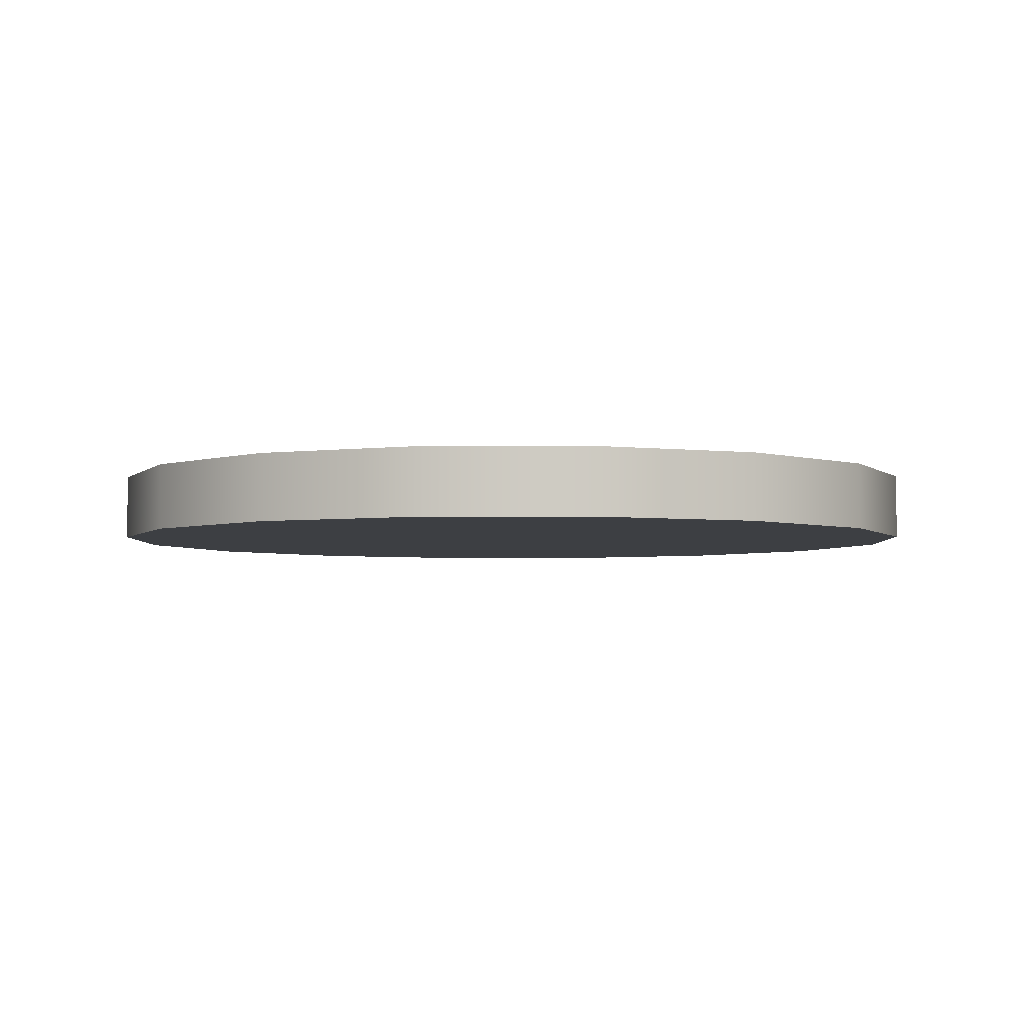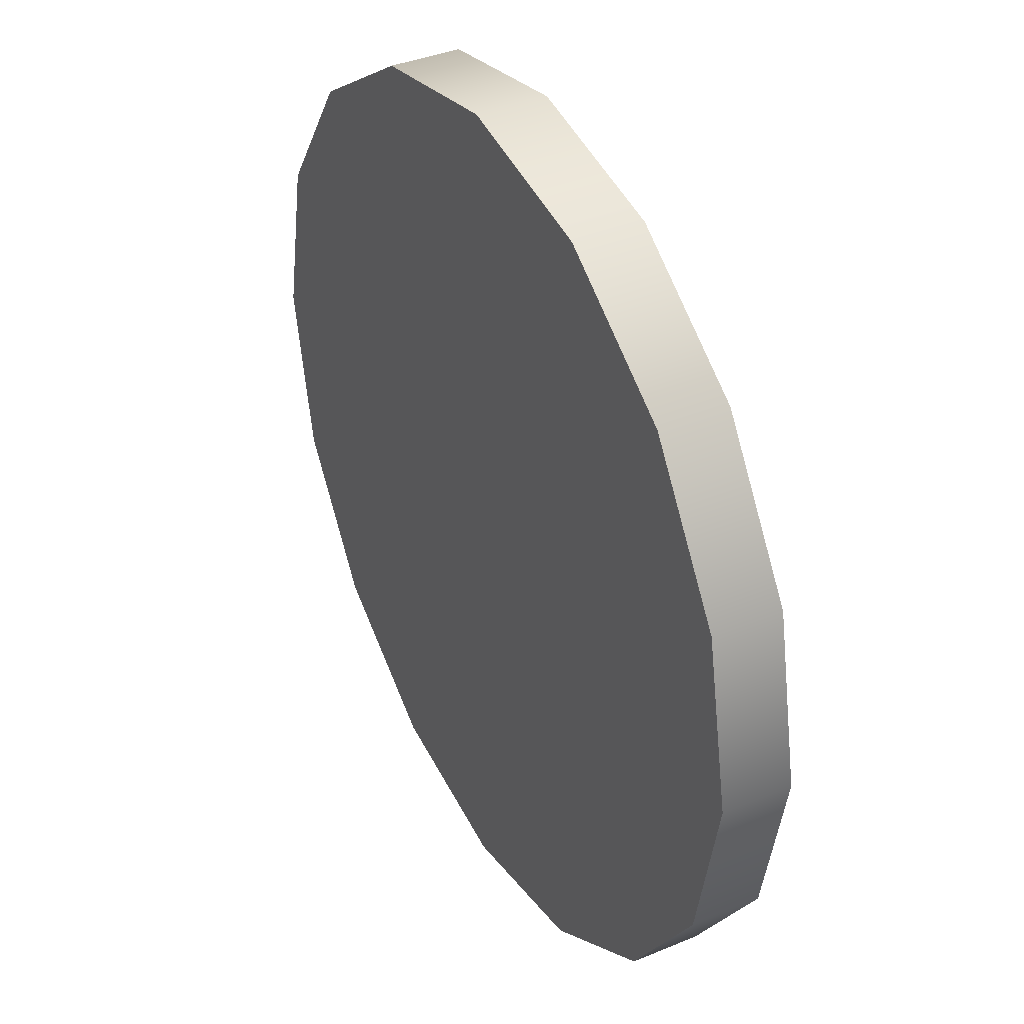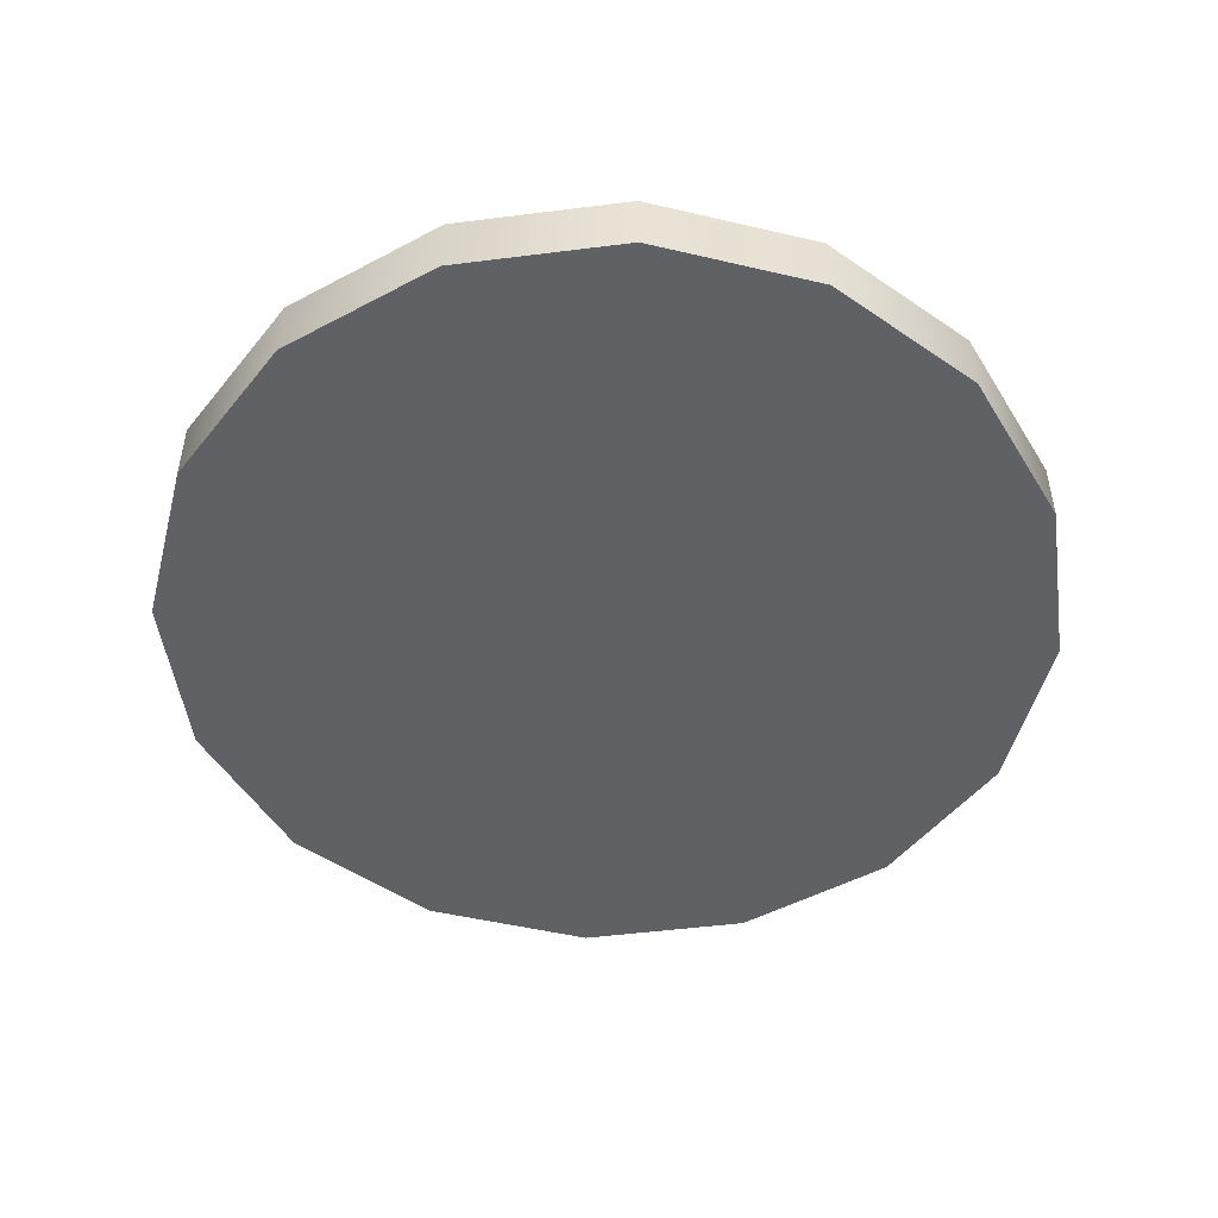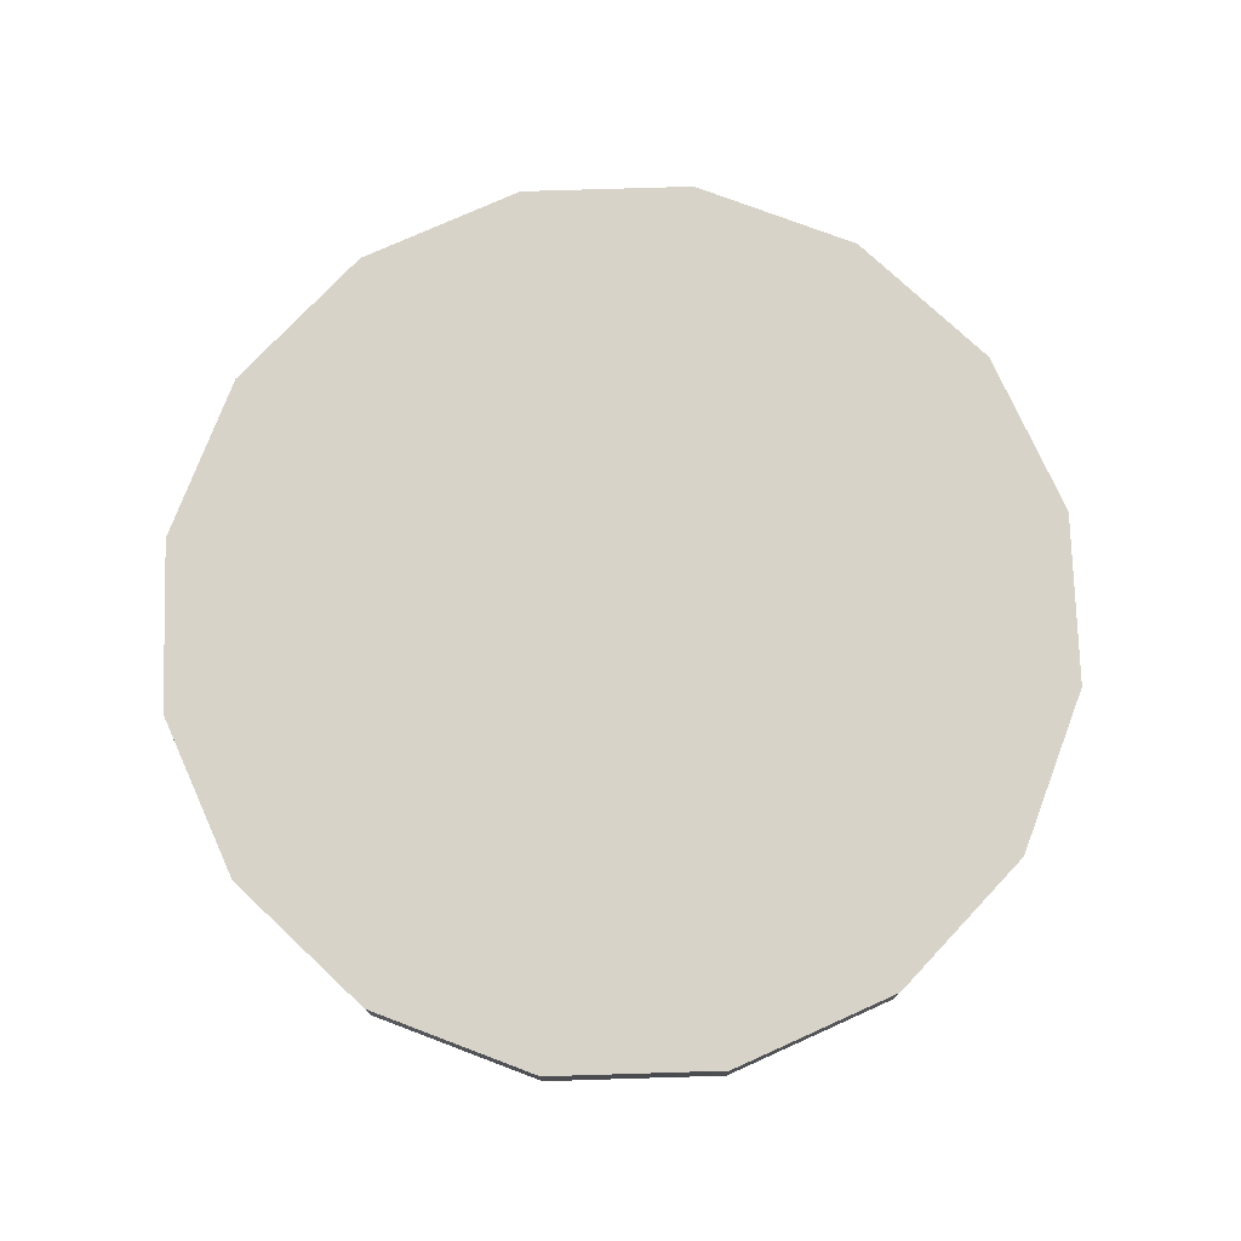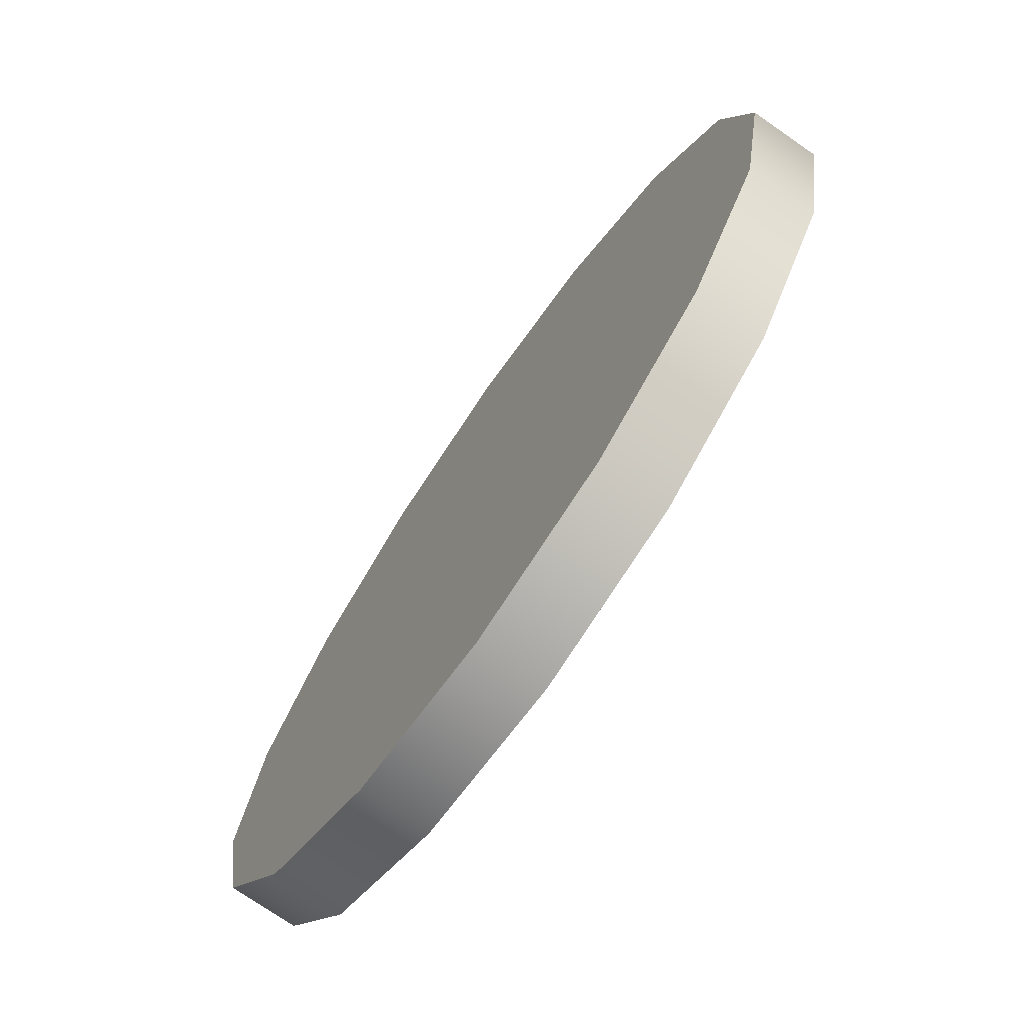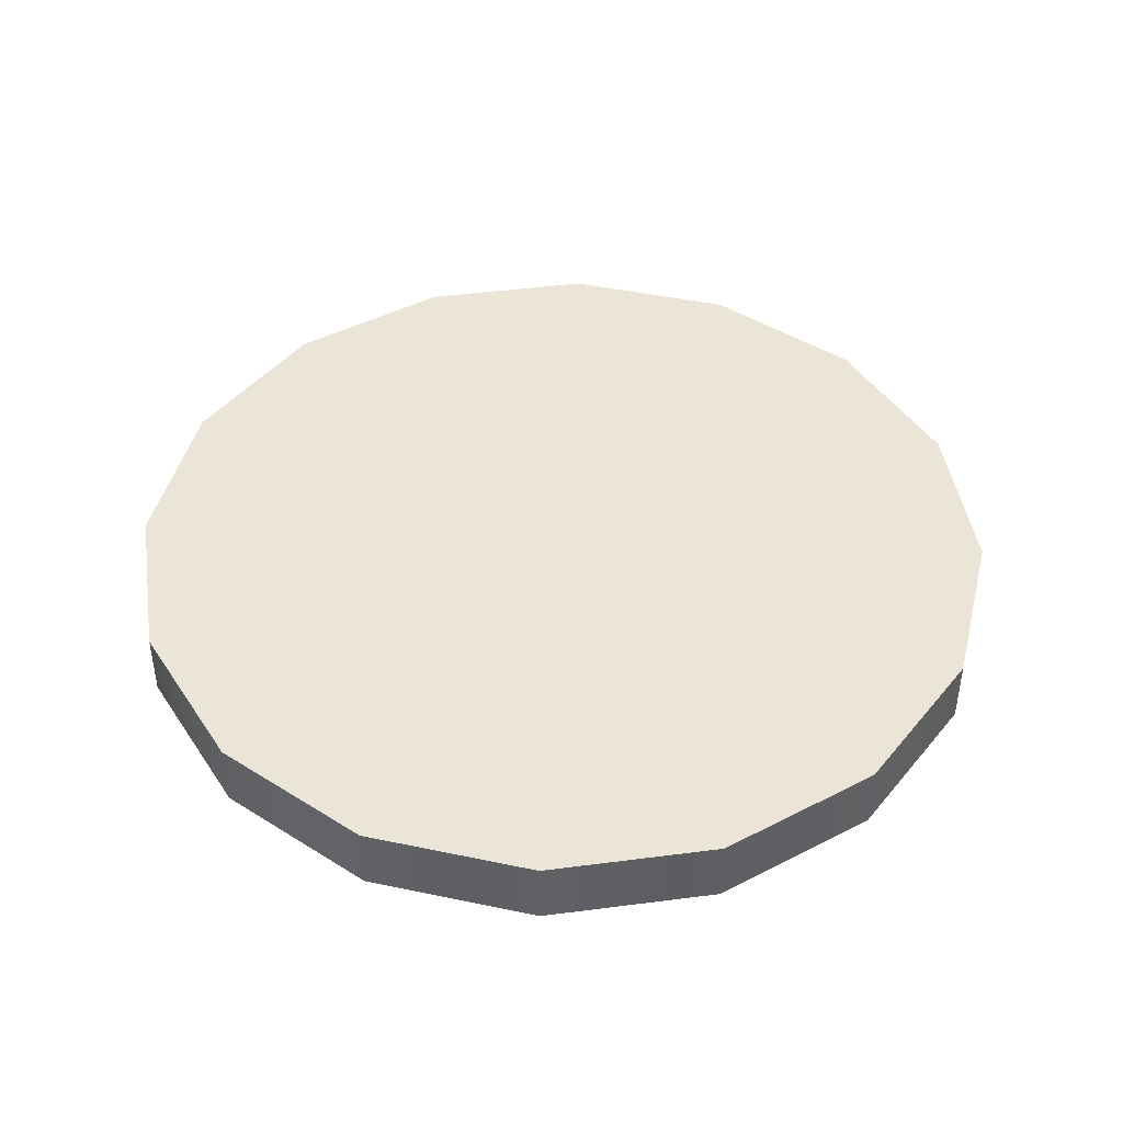
<metadata>
{"format":"obj","ext":"obj","renderer":"f3d","projection":"perspective","resolution":1024,"background":"white","views":[{"elev":-3.9,"azim":79.5,"up":"+Z"},{"elev":38.2,"azim":-117.8,"up":"+Y"},{"elev":-49.6,"azim":-70.8,"up":"+Z"},{"elev":76.0,"azim":-103.0,"up":"+Z"},{"elev":-74.0,"azim":-124.7,"up":"+Y"},{"elev":44.2,"azim":25.1,"up":"+Z"}]}
</metadata>
<code>
o coin_Cylinder.009
v -0 0.4707 -0.03623
v -0 0.4707 0.03623
v 0.1801 0.4349 -0.03623
v 0.1801 0.4349 0.03623
v 0.3328 0.3328 -0.03623
v 0.3328 0.3328 0.03623
v 0.4349 0.1801 -0.03623
v 0.4349 0.1801 0.03623
v 0.4707 0 -0.03623
v 0.4707 0 0.03623
v 0.4349 -0.1801 -0.03623
v 0.4349 -0.1801 0.03623
v 0.3328 -0.3328 -0.03623
v 0.3328 -0.3328 0.03623
v 0.1801 -0.4349 -0.03623
v 0.1801 -0.4349 0.03623
v 0 -0.4707 -0.03623
v 0 -0.4707 0.03623
v -0.1801 -0.4349 -0.03623
v -0.1801 -0.4349 0.03623
v -0.3328 -0.3328 -0.03623
v -0.3328 -0.3328 0.03623
v -0.4349 -0.1801 -0.03623
v -0.4349 -0.1801 0.03623
v -0.4707 0 -0.03623
v -0.4707 0 0.03623
v -0.4349 0.1801 -0.03623
v -0.4349 0.1801 0.03623
v -0.3328 0.3328 -0.03623
v -0.3328 0.3328 0.03623
v -0.1801 0.4349 -0.03623
v -0.1801 0.4349 0.03623
f 1 2 4 3
f 3 4 6 5
f 5 6 8 7
f 7 8 10 9
f 9 10 12 11
f 11 12 14 13
f 13 14 16 15
f 15 16 18 17
f 17 18 20 19
f 19 20 22 21
f 21 22 24 23
f 23 24 26 25
f 25 26 28 27
f 27 28 30 29
f 4 2 32 30 28 26 24 22 20 18 16 14 12 10 8 6
f 31 32 2 1
f 29 30 32 31
f 1 3 5 7 9 11 13 15 17 19 21 23 25 27 29 31

</code>
